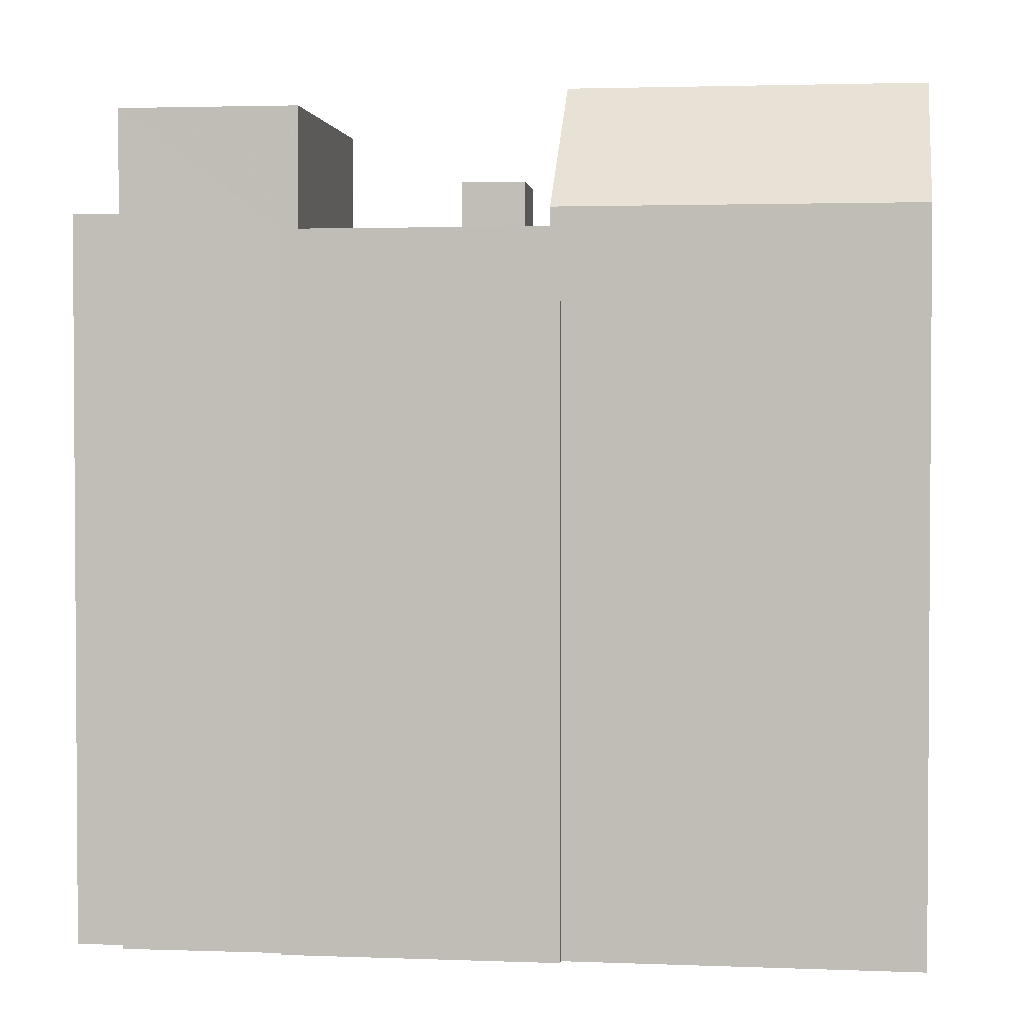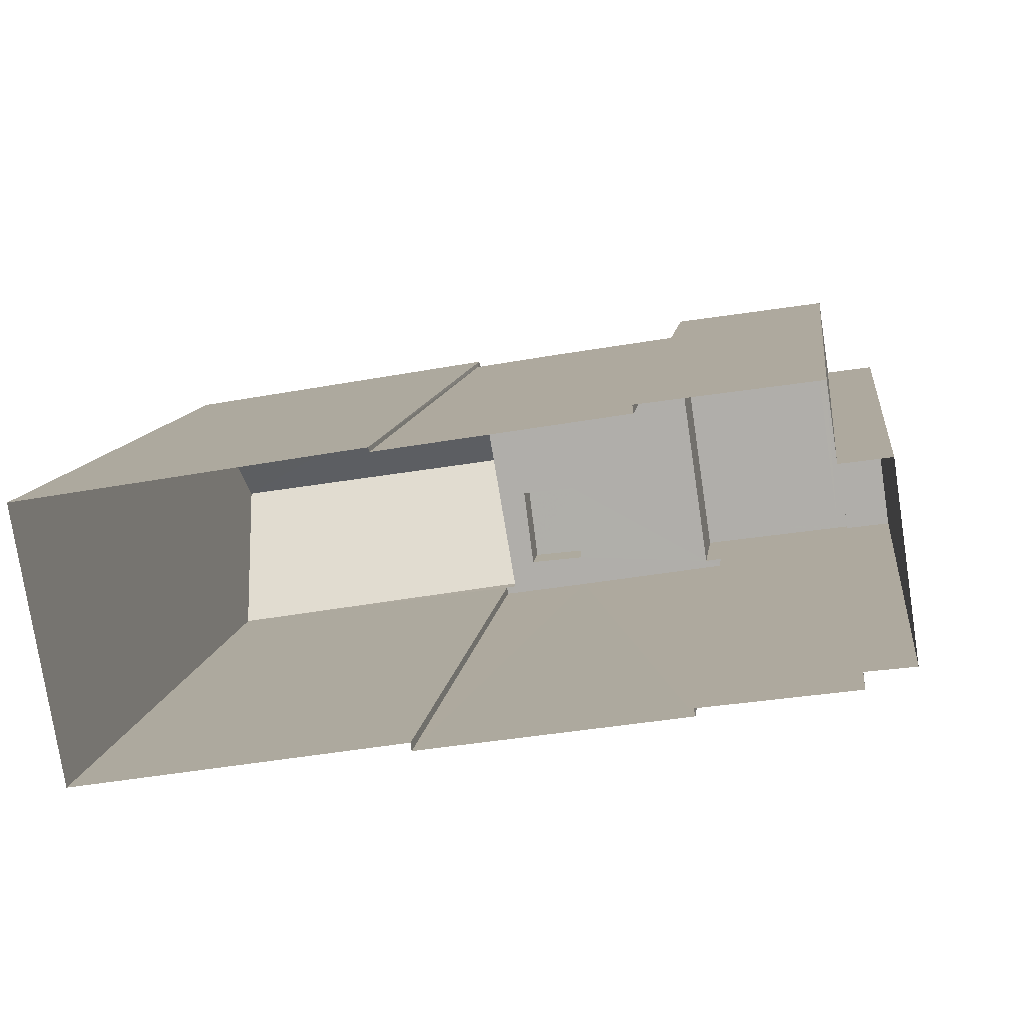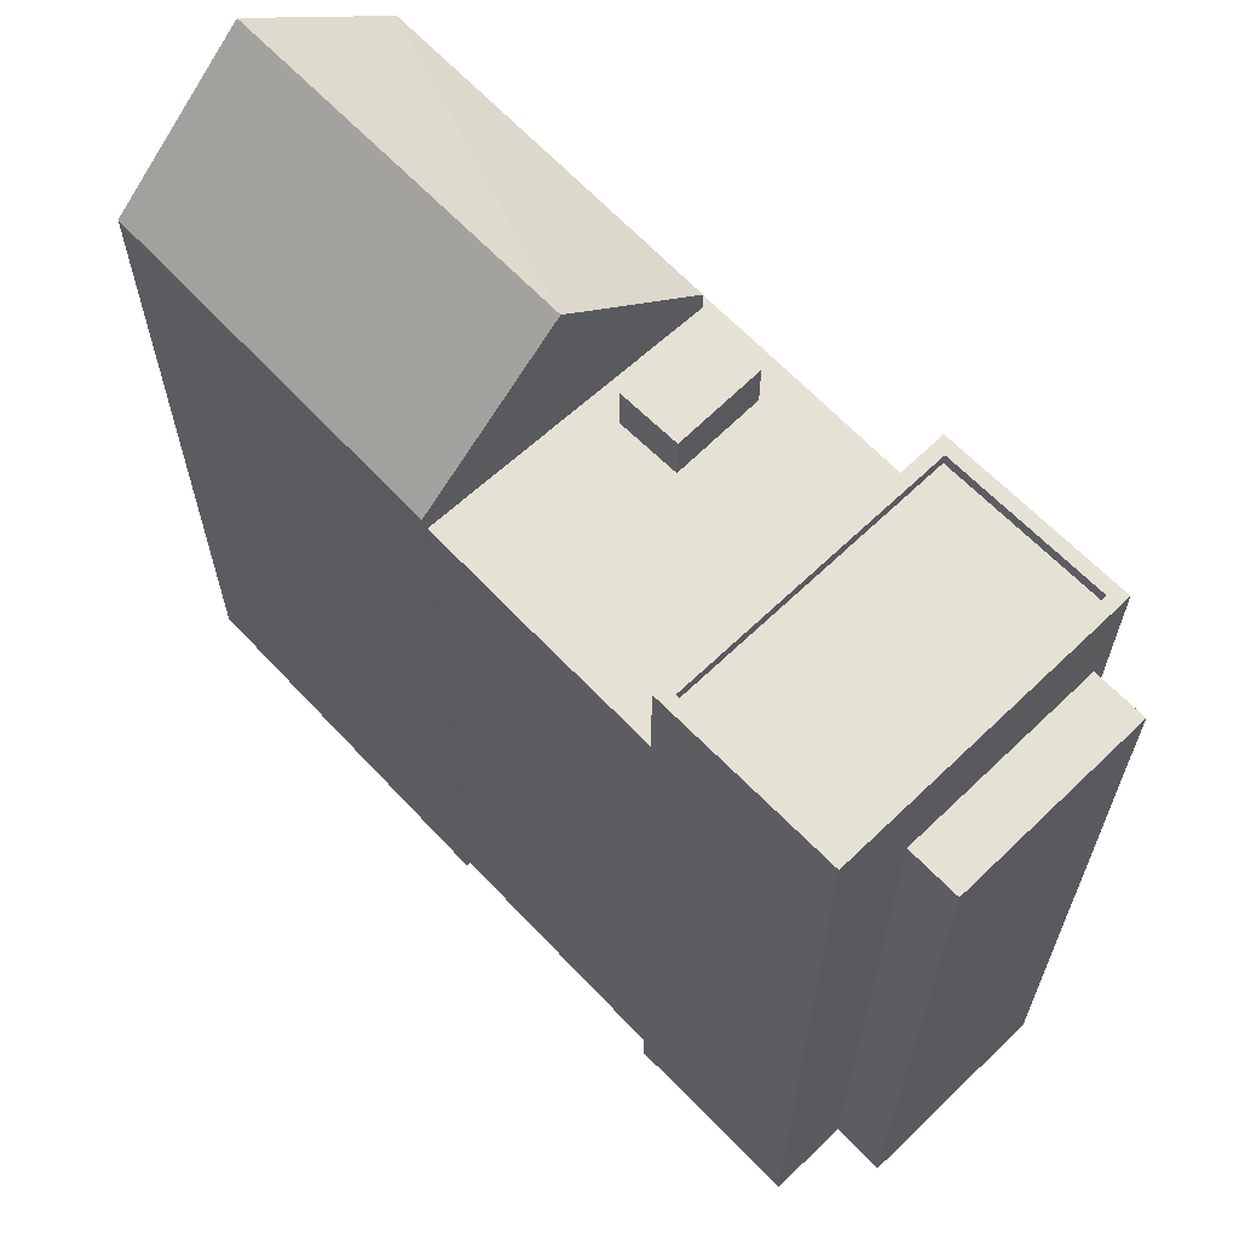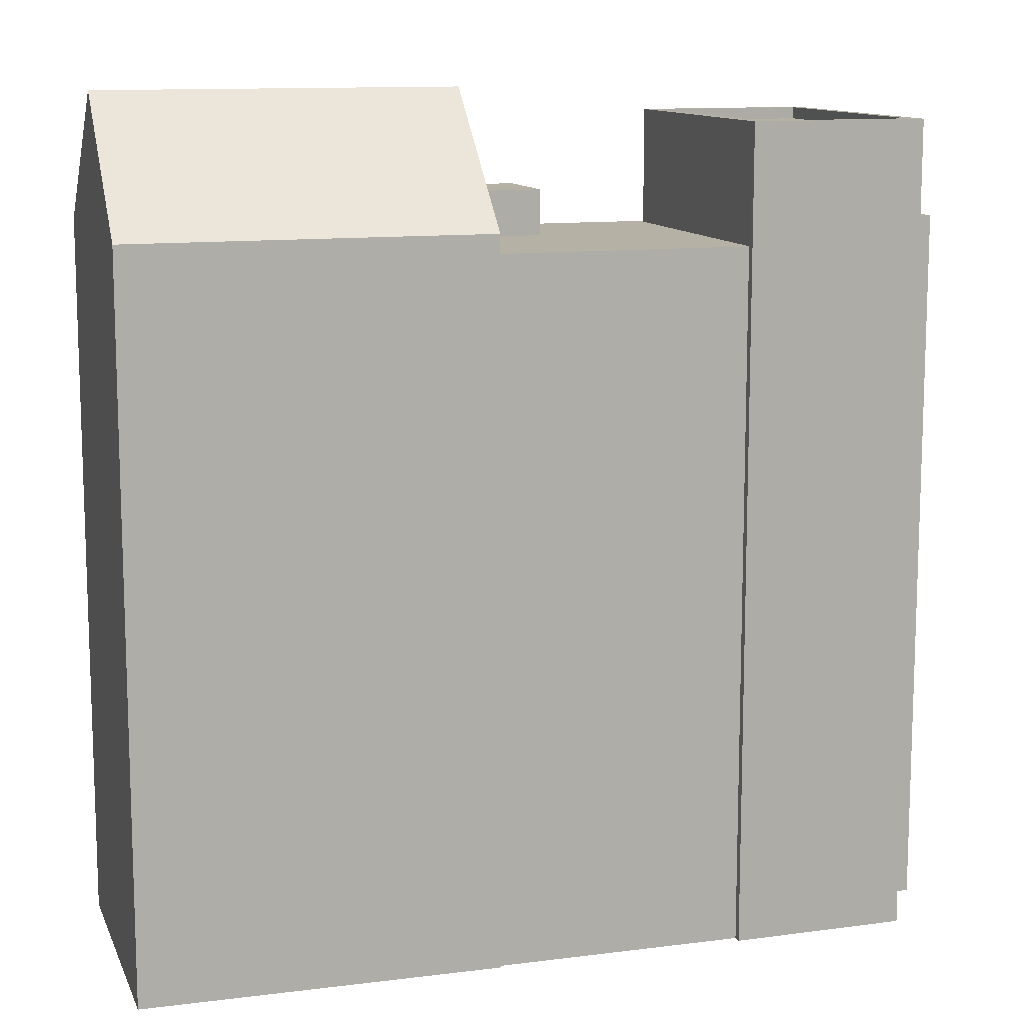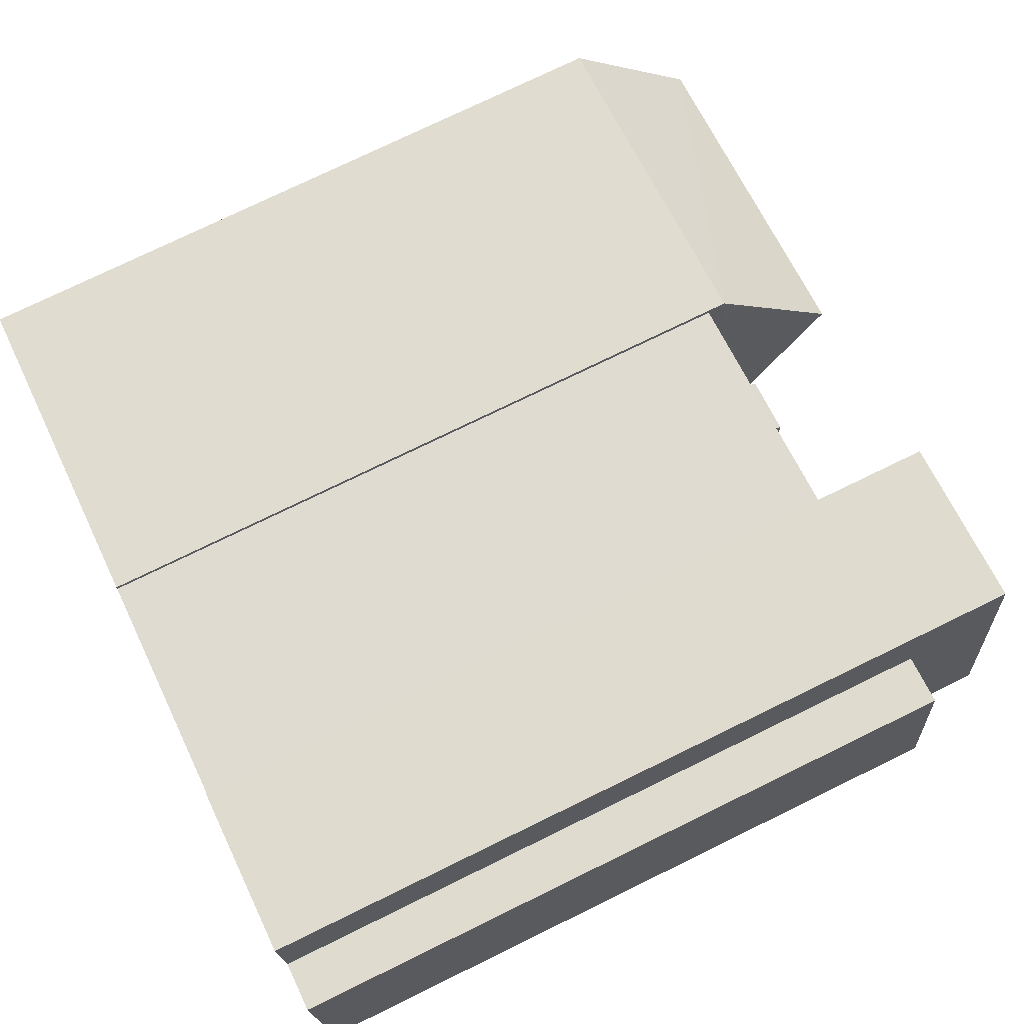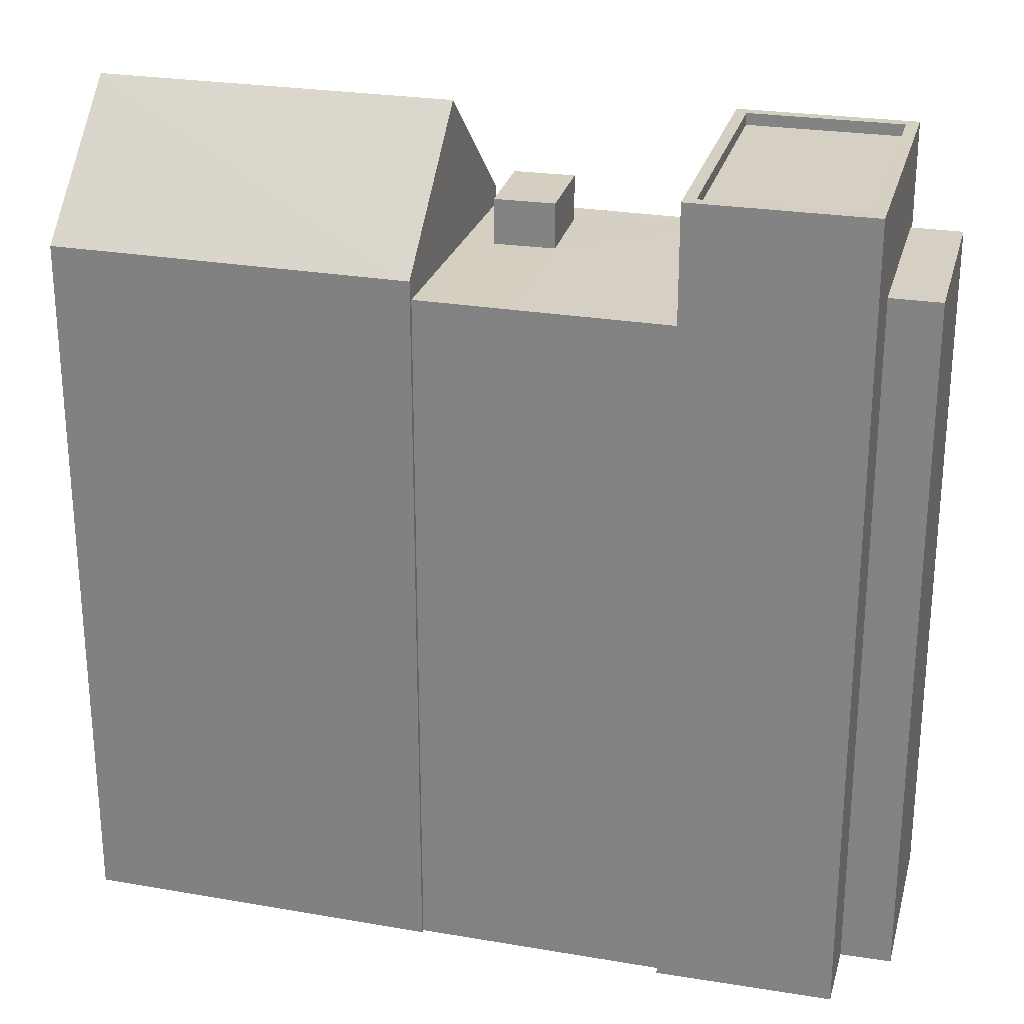
<metadata>
{"format":"obj","ext":"obj","renderer":"f3d","projection":"perspective","resolution":1024,"background":"white","views":[{"elev":2.3,"azim":-1.7,"up":"+Z"},{"elev":10.3,"azim":-172.6,"up":"+Y"},{"elev":64.6,"azim":-142.5,"up":"+Z"},{"elev":11.8,"azim":153.6,"up":"+Z"},{"elev":76.7,"azim":-115.9,"up":"+Y"},{"elev":26.0,"azim":-174.1,"up":"+Z"}]}
</metadata>
<code>
v -8.889e+04 -9.958e+04 8.098
v -8.889e+04 -9.957e+04 8.098
v -8.889e+04 -9.957e+04 8.098
v -8.888e+04 -9.958e+04 8.097
v -8.889e+04 -9.958e+04 8.098
v -8.889e+04 -9.957e+04 8.098
v -8.889e+04 -9.957e+04 8.097
v -8.888e+04 -9.958e+04 8.097
v -8.887e+04 -9.957e+04 8.097
v -8.887e+04 -9.958e+04 8.097
v -8.888e+04 -9.957e+04 8.097
v -8.889e+04 -9.957e+04 8.097
v -8.888e+04 -9.957e+04 8.097
v -8.889e+04 -9.957e+04 8.097
v -8.888e+04 -9.957e+04 8.097
v -8.888e+04 -9.957e+04 8.097
v -8.888e+04 -9.958e+04 24
v -8.888e+04 -9.957e+04 24
v -8.888e+04 -9.957e+04 24
v -8.888e+04 -9.958e+04 24
v -8.888e+04 -9.957e+04 23.43
v -8.888e+04 -9.957e+04 26.19
v -8.887e+04 -9.957e+04 26.19
v -8.887e+04 -9.958e+04 23.43
v -8.888e+04 -9.957e+04 23.03
v -8.888e+04 -9.957e+04 23.03
v -8.888e+04 -9.957e+04 23.03
v -8.888e+04 -9.957e+04 23.03
v -8.888e+04 -9.958e+04 23.03
v -8.888e+04 -9.958e+04 23.03
v -8.888e+04 -9.958e+04 23.03
v -8.888e+04 -9.958e+04 23.03
v -8.888e+04 -9.958e+04 23.03
v -8.888e+04 -9.958e+04 23.03
v -8.889e+04 -9.957e+04 23.41
v -8.889e+04 -9.957e+04 23.41
v -8.889e+04 -9.957e+04 23.41
v -8.889e+04 -9.957e+04 23.41
v -8.887e+04 -9.957e+04 23.43
v -8.889e+04 -9.957e+04 25.3
v -8.889e+04 -9.957e+04 25.3
v -8.889e+04 -9.958e+04 25.3
v -8.888e+04 -9.957e+04 25.3
v -8.889e+04 -9.957e+04 25.55
v -8.889e+04 -9.957e+04 25.55
v -8.889e+04 -9.957e+04 25.55
v -8.889e+04 -9.957e+04 25.55
v -8.889e+04 -9.958e+04 23.03
v -8.888e+04 -9.957e+04 23.03
v -8.889e+04 -9.958e+04 23.03
v -8.889e+04 -9.958e+04 23.03
v -8.889e+04 -9.958e+04 25.55
v -8.888e+04 -9.957e+04 25.55
v -8.888e+04 -9.957e+04 25.55
v -8.889e+04 -9.958e+04 25.55
v -8.888e+04 -9.958e+04 23.43
f 1 2 3
f 1 4 5
f 6 7 3
f 4 1 8
f 8 9 10
f 11 12 13
f 14 12 11
f 7 14 3
f 15 9 16
f 11 16 8
f 3 14 1
f 11 8 1
f 16 9 8
f 14 11 1
f 17 18 19
f 20 17 19
f 21 22 23
f 24 23 22
f 25 26 27
f 28 25 27
f 29 30 31
f 32 33 31
f 28 27 33
f 34 33 32
f 27 29 33
f 33 29 31
f 35 36 37
f 35 38 36
f 39 21 23
f 40 41 42
f 43 40 42
f 44 45 46
f 44 47 45
f 30 26 48
f 25 49 26
f 30 48 31
f 31 48 50
f 50 48 51
f 26 49 48
f 46 52 44
f 53 54 45
f 47 53 45
f 52 54 53
f 44 52 55
f 55 52 53
f 56 24 22
f 26 19 18
f 27 26 18
f 44 41 40
f 47 44 40
f 1 5 50
f 51 1 50
f 11 13 49
f 13 54 49
f 49 52 48
f 49 54 52
f 43 47 40
f 43 53 47
f 23 24 39
f 24 10 9
f 39 24 9
f 54 13 12
f 45 54 12
f 2 51 46
f 46 51 52
f 2 1 51
f 52 51 48
f 25 16 11
f 11 49 25
f 28 16 25
f 36 7 6
f 37 36 6
f 33 56 28
f 16 28 15
f 15 28 21
f 28 56 21
f 56 22 21
f 44 55 42
f 41 44 42
f 3 2 35
f 2 46 35
f 14 38 12
f 38 46 45
f 35 46 38
f 12 38 45
f 4 31 5
f 5 31 50
f 32 31 4
f 55 43 42
f 55 53 43
f 21 39 9
f 15 21 9
f 30 17 20
f 30 29 17
f 35 37 6
f 3 35 6
f 30 20 19
f 26 30 19
f 27 18 17
f 29 27 17
f 14 7 36
f 38 14 36
f 34 32 4
f 8 34 4
f 56 34 24
f 24 34 10
f 56 33 34
f 10 34 8

</code>
